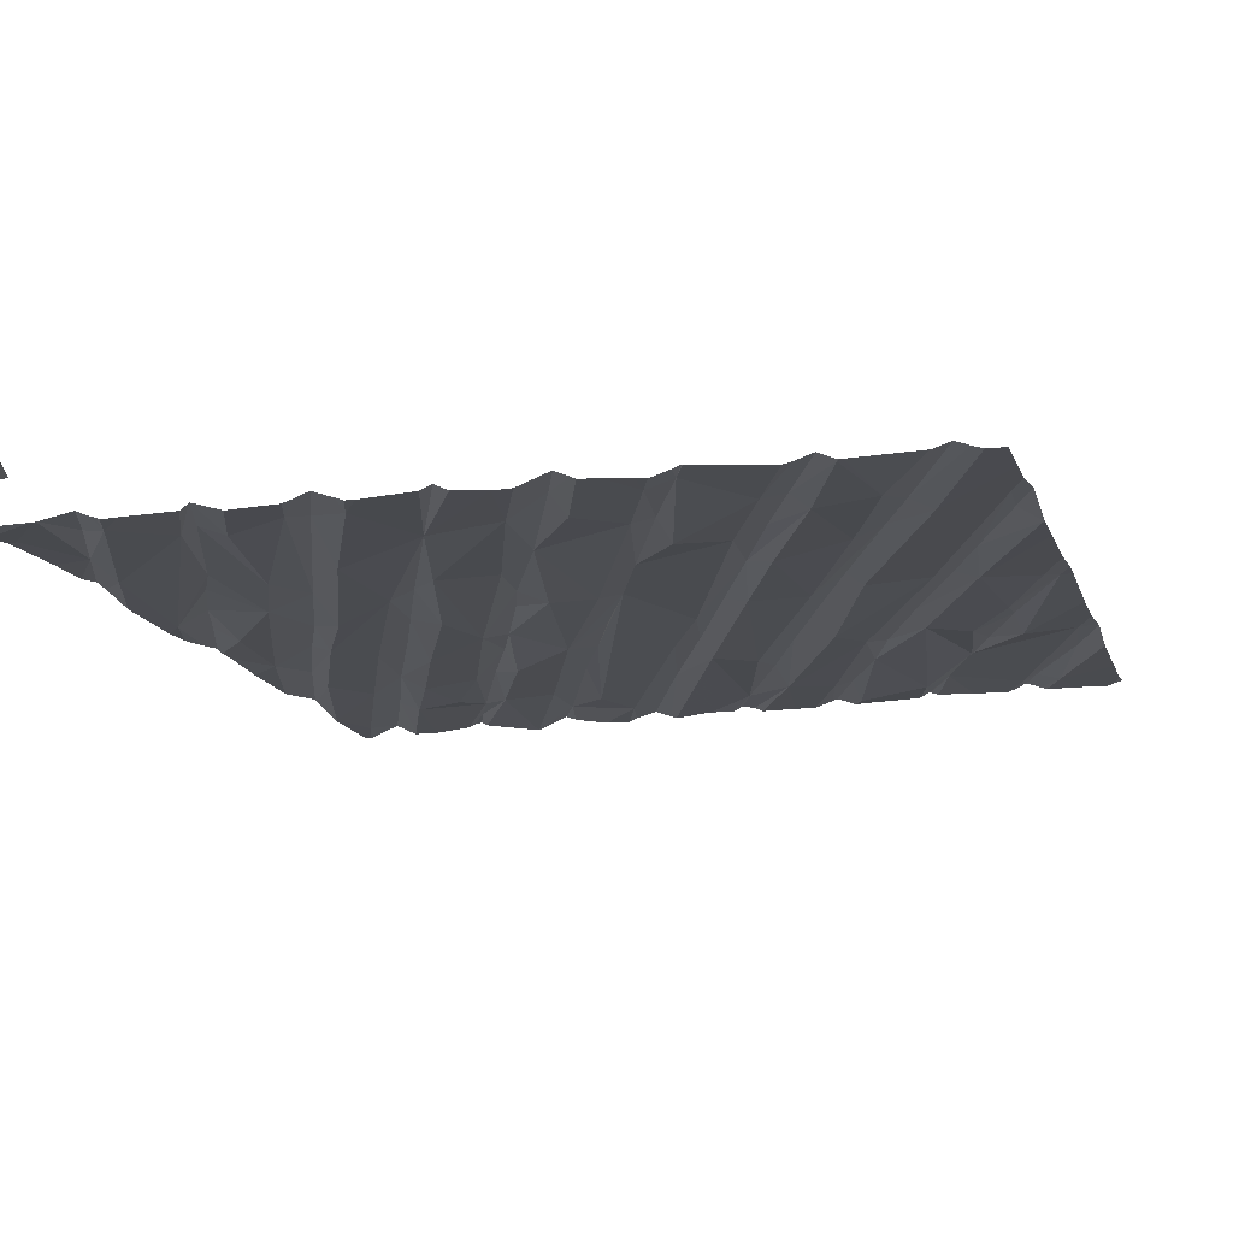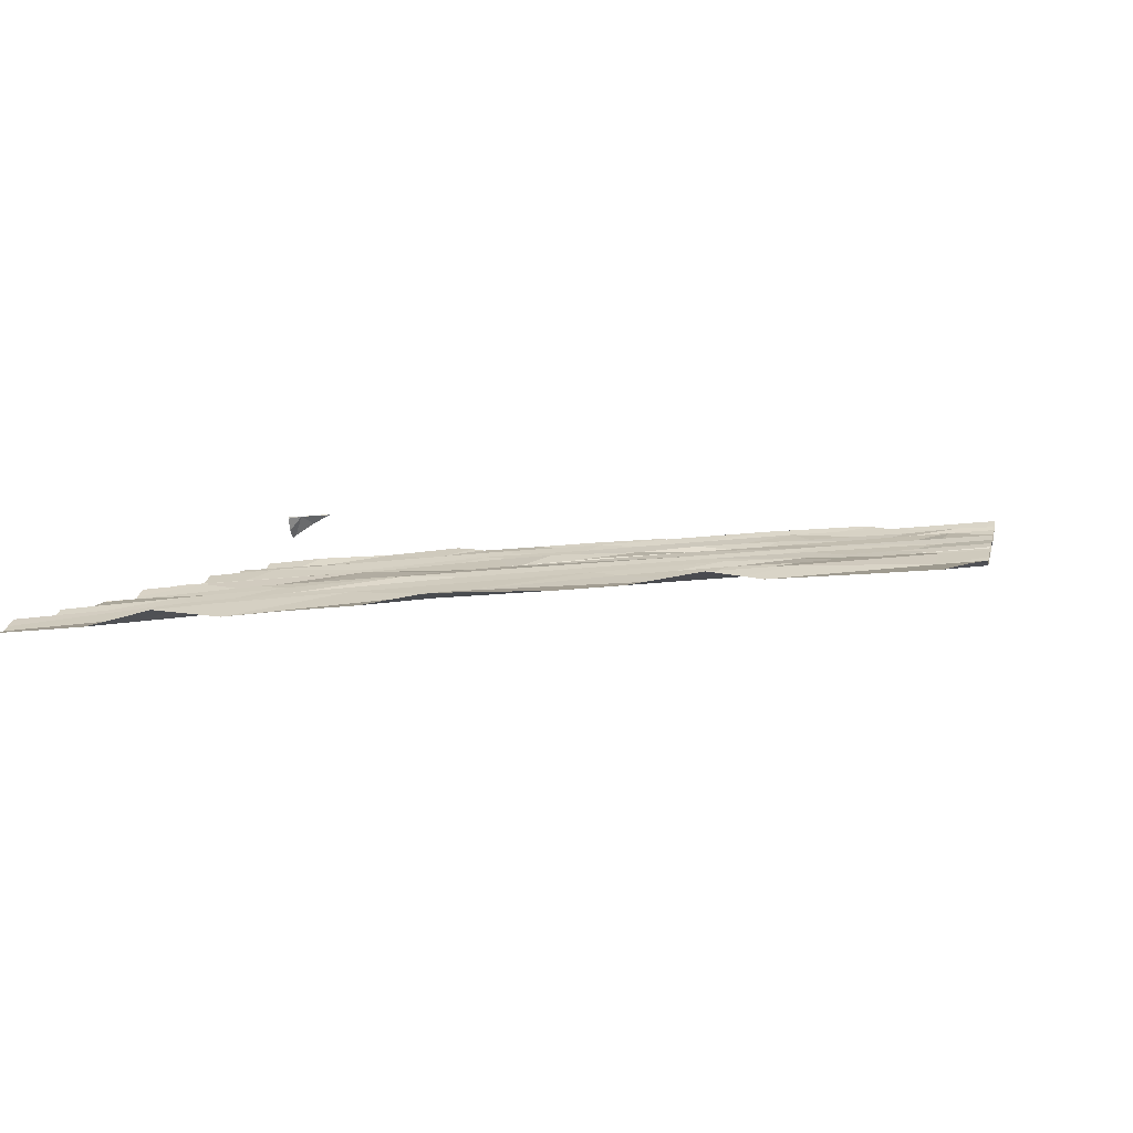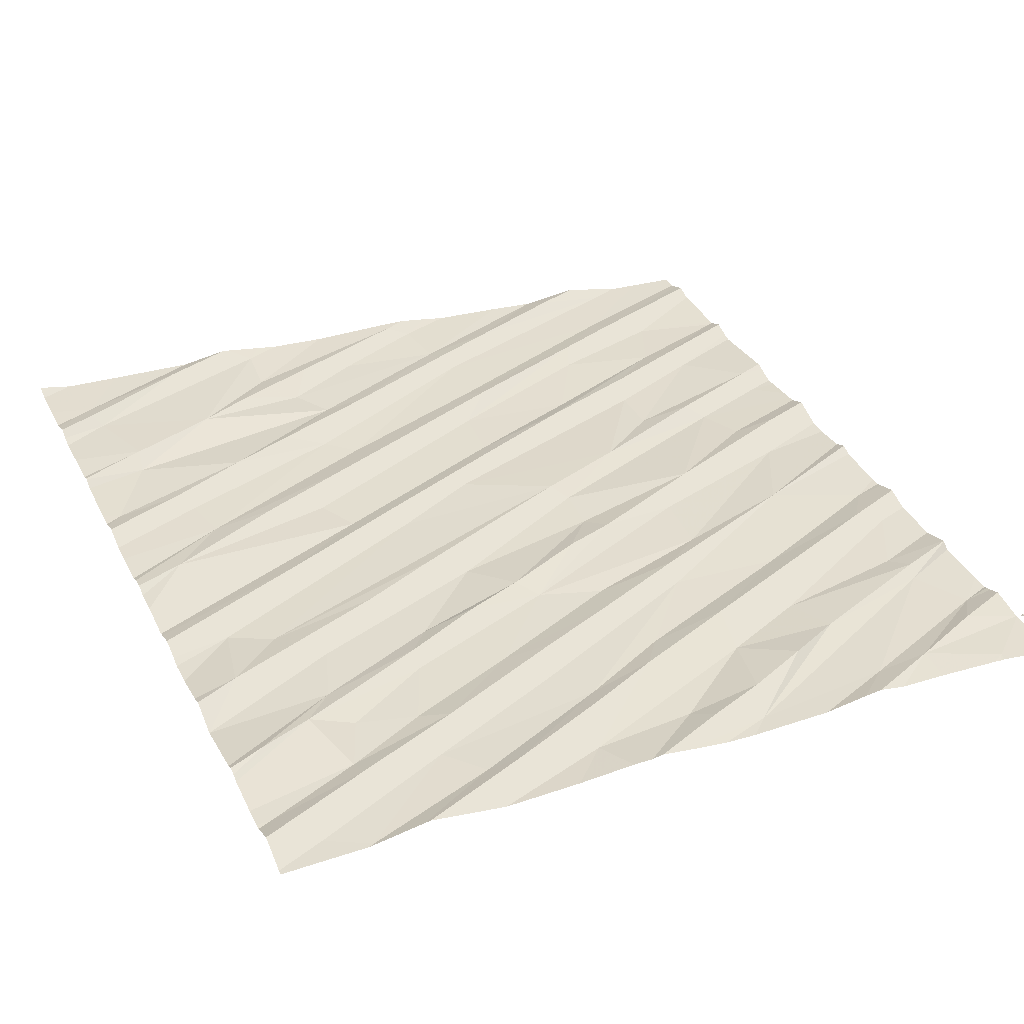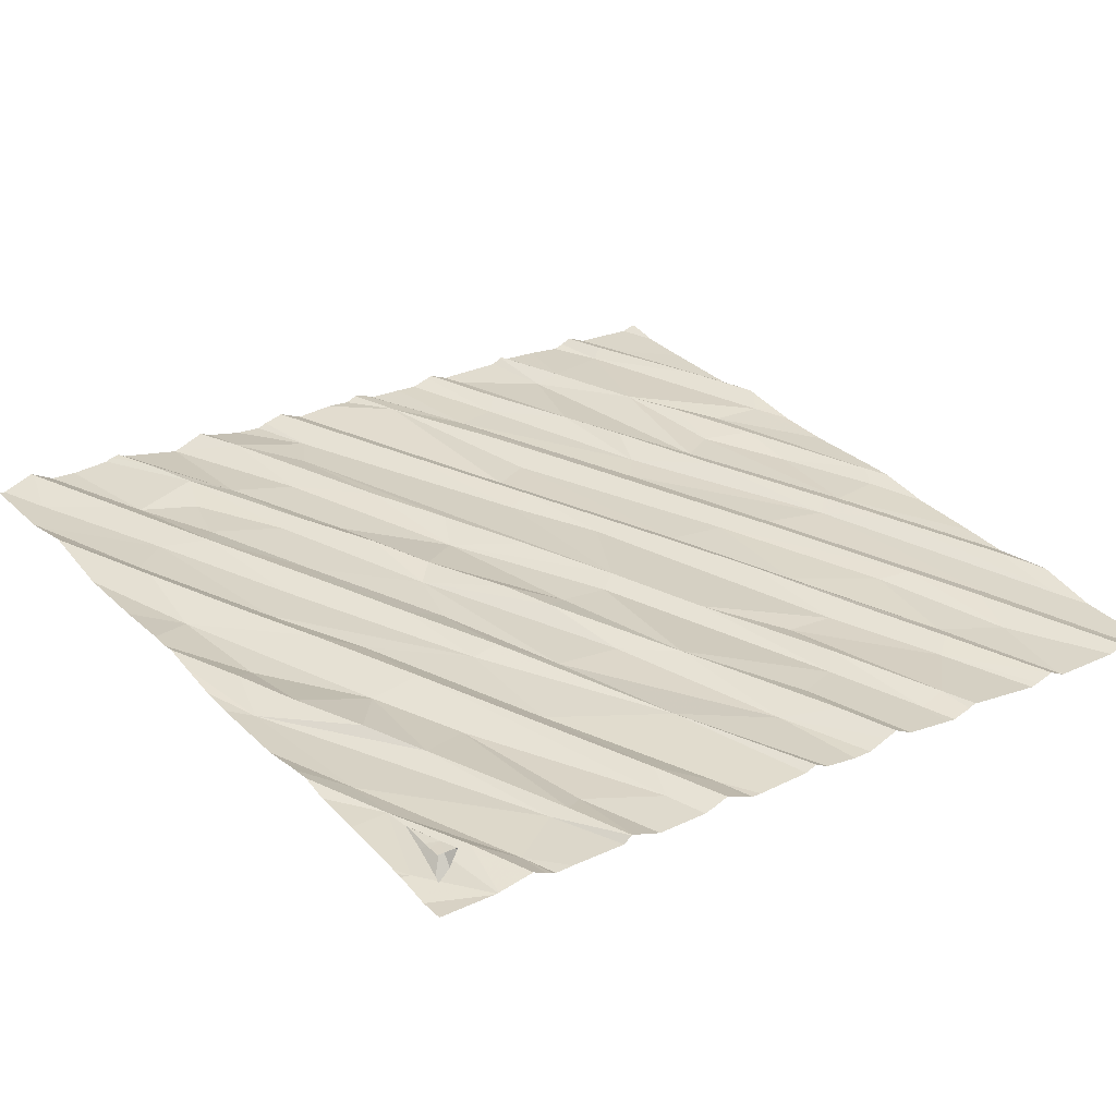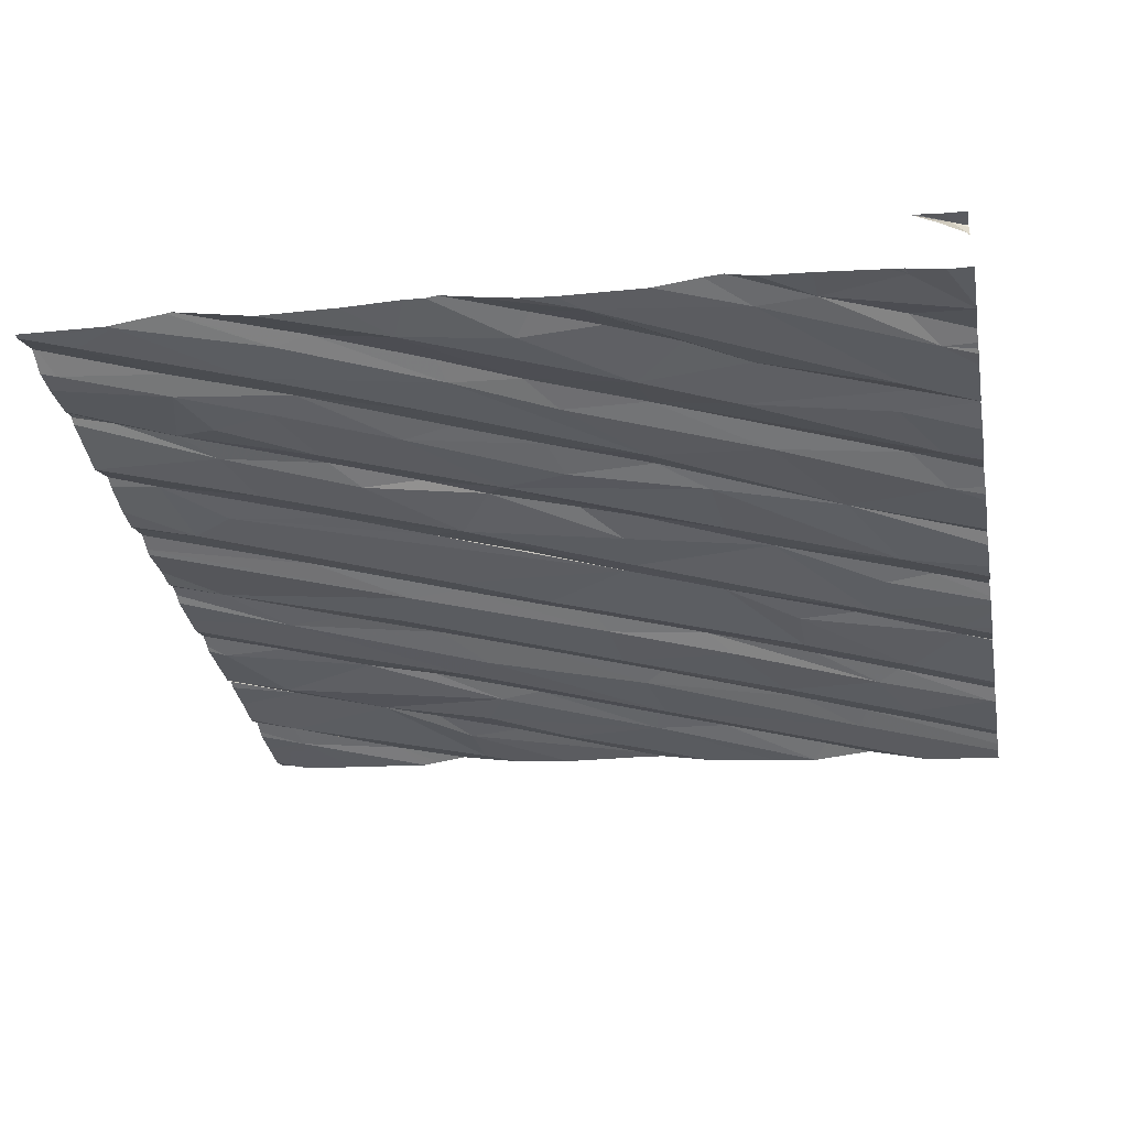
<metadata>
{"format":"obj","ext":"obj","renderer":"f3d","projection":"perspective","resolution":1024,"background":"white","views":[{"elev":-18.3,"azim":-73.3,"up":"+Z"},{"elev":2.2,"azim":10.9,"up":"+Z"},{"elev":38.3,"azim":155.3,"up":"+Z"},{"elev":27.3,"azim":-125.9,"up":"+Z"},{"elev":-32.2,"azim":-169.7,"up":"+Z"}]}
</metadata>
<code>
v -33.57 271.9 503.9
v -32.92 268.1 503.9
v -33.48 271.9 503.9
v -33.09 268.1 503.9
v -32.87 271.9 503.9
v -32.07 268.3 503.9
v -33.22 271.9 503.9
v -32.56 268.2 503.9
v -32.74 271.9 504
v -33.02 268.1 503.9
v -33 268.4 503.9
v -32.5 271.9 504
v -33.85 268.1 503.8
v -31.87 270.3 504
v -31.87 270.4 504
v -35.58 271.9 503.8
v -31.87 270.5 504
v -31.87 270.3 504
v -34.75 268.1 503.7
v -35.66 271.9 503.9
v -34.82 268.2 503.8
v -35.17 268.1 503.7
v -35 268.4 503.7
v -32.32 271.9 504
v -33.95 268.2 503.8
v -35.56 271.9 504
v -35.47 271.9 503.8
v -33.98 268.4 503.8
v -35.05 268.5 503.8
v -35.66 268.6 503.7
v -33.25 268.4 503.9
v -34.33 268.4 503.8
v -33.85 268.1 503.8
v -32.05 268.4 504
v -32.09 268.5 503.9
v -33.45 268.1 503.8
v -33.19 268.1 503.9
v -32.86 268.5 503.9
v -32.6 268.7 503.9
v -32.19 268.8 504
v -32.17 268.9 503.9
v -33.14 268.6 503.9
v -33.24 268.8 503.9
v -33.51 268.4 503.8
v -34.05 268.6 503.8
v -31.87 270.1 504
v -31.87 270.2 504
v -31.87 269.8 504
v -35.29 269 503.7
v -35.25 268.6 503.7
v -33.99 268.9 503.8
v -33.12 269 503.9
v -33.44 268.8 503.9
v -34.67 268.8 503.8
v -34.73 268.7 503.8
v -35.23 268.9 503.8
v -33.99 268.5 503.8
v -35.13 268.8 503.7
v -35.03 268.1 503.8
v -32.63 269.1 503.9
v -32.94 269 503.9
v -33.91 269.1 503.8
v -34.08 268.9 503.8
v -35.54 269.2 503.7
v -31.87 270 504
v -34.46 269.1 503.8
v -33.25 269.2 503.9
v -31.95 269.3 504
v -35.31 268.1 503.7
v -34.76 268.1 503.7
v -34.2 268.1 503.8
v -32.31 269.4 503.9
v -34.09 268.1 503.8
v -35.46 268.1 503.7
v -32.23 269.3 504
v -32.36 269.6 503.9
v -32.91 269.6 503.9
v -33.06 269.4 503.9
v -33.53 269.2 503.9
v -33.89 269.4 503.8
v -34.35 269.3 503.8
v -31.87 269.8 504
v -31.87 269.9 504
v -35.54 269.3 503.7
v -31.87 269.4 504
v -34.85 269.1 503.8
v -34.81 269.2 503.8
v -34.8 269.4 503.8
v -35.06 269.4 503.8
v -35.14 269.5 503.7
v -33.65 269.7 503.9
v -33.83 269.5 503.9
v -34.48 269.7 503.8
v -32.1 269.8 504
v -32.64 269.6 503.9
v -33 269.8 503.9
v -33.23 269.8 503.9
v -31.87 269.6 504
v -35.3 269.9 503.7
v -31.87 269.4 504
v -31.87 268.9 504
v -35.43 269.7 503.8
v -35.22 269.7 503.8
v -34.75 268.1 503.7
v -35.23 268.1 503.7
v -33.96 268.1 503.8
v -34.75 268.1 503.7
v -32.33 270.5 504
v -34.04 269.9 503.9
v -33.21 270.2 503.9
v -32.6 270 504
v -33.24 269.9 503.9
v -32.14 270.4 503.9
v -34.54 268.1 503.8
v -34.08 270.2 503.8
v -33.38 270.3 503.9
v -34.1 270 503.8
v -34.74 270 503.8
v -34.15 270.3 503.9
v -31.87 269.5 504
v -31.87 269.3 504
v -35.09 270.3 503.8
v -31.87 269.5 504
v -35.53 270.5 503.7
v -31.87 269.3 504
v -34.52 270.5 503.8
v -34.54 270.2 503.8
v -33.62 270.1 503.9
v -33.62 270.6 503.9
v -31.98 268.1 503.9
v -32.84 270.4 503.9
v -33.92 270.4 503.9
v -31.87 269 504
v -35.51 270.7 503.8
v -31.87 269 504
v -34.3 270.7 503.9
v -34.28 270.8 503.8
v -33.54 270.5 503.9
v -31.87 268.1 504
v -35.67 268.1 503.7
v -32.07 270.7 504
v -31.87 271 504
v -32.43 270.9 504
v -34.86 271.9 503.9
v -33 270.7 503.9
v -32.52 270.7 503.9
v -32.89 270.8 504
v -32.28 271.1 504
v -33.26 270.7 503.9
v -32.88 270.9 503.9
v -33.86 270.9 503.9
v -33.48 271 503.9
v -34.81 270.8 503.8
v -33.97 271.1 503.9
v -35.38 270.7 503.8
v -35.35 271 503.8
v -31.87 268.5 504
v -31.87 269 504
v -31.87 269 504
v -35.54 271.4 503.8
v -34.34 271.1 503.9
v -33.92 270.7 503.9
v -33.27 271 503.9
v -31.94 268.1 504
v -32.03 271.2 504
v -32.74 271.2 503.9
v -32.87 271.3 504
v -32.48 271.2 504
v -33.4 271.2 503.9
v -35.39 271.2 503.8
v -31.87 268.8 504
v -34.71 271.1 503.8
v -35.41 271.1 503.8
v -33.54 271.4 503.9
v -34.31 271.3 503.8
v -31.93 271.6 504
v -35.68 268.1 503.7
v -32.37 271.4 504
v -32.38 271.5 504
v -32.09 271.8 504
v -31.88 271.7 504
v -32.89 268.1 503.9
v -32.74 271.5 503.9
v -32.89 271.7 504
v -33.04 271.7 504
v -32.28 271.9 504
v -33.52 271.5 503.9
v -33.85 271.3 503.9
v -33.4 271.7 503.9
v -33.89 271.6 503.9
v -33.96 271.7 503.9
v -31.87 268.6 504
v -31.87 268.5 504
v -31.87 268.1 503.9
v -35.42 271.6 503.8
v -31.87 268.6 504
v -32.53 271.9 504
v -31.87 268.1 504
v -31.87 268.3 504
v -34.18 271.8 503.9
v -34.8 271.4 503.8
v -34.53 271.5 503.9
v -34.84 271.7 503.8
v -35.08 271.7 503.8
v -34.24 271.6 503.9
v -32.75 268.1 503.9
v -35.62 271.8 504.1
v -31.87 268.4 504
v -35.44 271.8 503.8
v -32.02 268.1 503.9
v -32.28 268.1 503.9
v -32.67 268.1 503.9
v -35.68 268.1 503.7
v -34.74 271.9 503.9
v -35.68 268.2 503.7
v -35.68 268.2 503.7
v -35.68 268.6 503.7
v -35.68 268.6 503.7
v -35.68 268.3 503.7
v -35.68 268.9 503.7
v -35.68 268.8 503.7
v -35.68 268.6 503.7
v -35.68 268.7 503.7
v -35.68 268.8 503.7
v -35.68 268.7 503.7
v -35.68 268.7 503.7
v -35.68 269.2 503.7
v -35.68 269.2 503.7
v -35.68 269.2 503.7
v -35.68 269.3 503.7
v -35.68 269.3 503.7
v -35.68 269.5 503.7
v -35.68 269.7 503.7
v -35.68 269.8 503.7
v -35.68 269.6 503.8
v -35.68 269.6 503.7
v -35.68 269.5 503.7
v -35.68 269.5 503.7
v -35.68 270.1 503.8
v -35.68 270.1 503.7
v -35.68 270.4 503.7
v -35.68 270.4 503.7
v -35.68 269.9 503.7
v -35.68 270 503.7
v -35.68 270.6 503.8
v -35.68 270.6 503.7
v -35.68 270.4 503.7
v -35.68 270.5 503.8
v -35.68 270.9 503.7
v -35.68 271 503.8
v -35.68 270.7 503.7
v -35.68 271.3 503.8
v -35.68 271.4 503.8
v -35.68 271 503.8
v -35.68 271 503.8
v -35.68 271.4 503.8
v -35.68 271 503.8
v -35.68 271.4 503.8
v -35.68 271.5 503.8
v -35.68 271.6 503.8
v -35.68 271.6 503.8
v -35.68 271.8 504.1
v -35.68 271.8 504
v -35.68 271.8 504
v -35.68 271.9 504.1
v -35.68 271.6 503.8
v -35.68 271.6 503.8
v -31.87 270.8 504
v -31.87 270.8 504
v -31.87 270.6 504
v -31.87 271 504
v -31.87 271 504
v -31.87 271.2 504
v -31.87 271 504
v -31.87 271.5 504
v -31.87 271.6 504
v -31.87 271.3 504
v -31.87 271.3 504
v -31.87 271.3 504
v -31.87 271.6 504
v -31.87 271.7 504
v -31.87 271.9 504
v -31.87 271.7 504
v -31.87 271.7 504
v -34.66 271.9 503.9
v -35.47 271.9 504.1
v -33.75 271.9 503.9
v -33.94 271.9 503.9
v -33.62 271.9 503.9
v -35.08 271.9 503.8
v -32.22 271.9 504
v -32.26 271.9 504
v -35.6 271.9 504.1
v -35.63 271.9 504.1
v -35.49 271.9 504.1
v -35.42 271.9 503.8
v -35.4 271.9 503.8
v -35.37 271.9 503.8
v -34.54 271.9 503.9
v -34.46 271.9 503.9
v -34.09 271.9 503.9
v -35.68 271.9 503.9
v -35.68 271.9 504.1
v -35.68 271.9 503.8
v -35.68 271.9 504.1
v -31.87 271.9 504
v -32.25 271.9 504
f 198 194 130
f 304 266 16
f 289 191 1
f 288 200 287
f 11 13 33
f 287 200 191
f 70 21 59
f 69 23 74
f 286 207 26
f 74 213 140
f 285 203 299
f 210 6 211
f 182 10 2
f 212 8 206
f 280 176 276
f 303 265 294
f 13 11 31
f 32 19 28
f 59 22 105
f 21 19 32
f 28 19 104
f 71 28 114
f 10 11 36
f 13 25 73
f 22 21 32
f 213 29 216
f 192 34 193
f 193 6 157
f 6 34 8
f 40 39 35
f 34 35 8
f 8 35 10
f 39 38 11
f 10 39 11
f 35 39 10
f 42 31 38
f 42 38 39
f 31 11 38
f 43 42 39
f 25 13 44
f 42 43 28
f 32 45 22
f 44 31 42
f 42 28 44
f 23 22 45
f 215 50 219
f 279 148 278
f 301 200 288
f 278 165 277
f 277 165 273
f 300 203 200
f 50 30 218
f 45 51 23
f 53 52 45
f 55 54 50
f 55 29 23
f 223 56 226
f 55 23 51
f 45 57 53
f 28 57 32
f 53 28 43
f 28 25 44
f 57 45 32
f 29 55 50
f 30 50 58
f 28 53 57
f 44 13 31
f 40 35 196
f 41 40 158
f 39 40 41
f 60 43 41
f 39 41 43
f 53 43 61
f 52 53 61
f 220 64 227
f 56 49 225
f 63 62 55
f 58 50 54
f 63 55 51
f 54 55 62
f 54 62 66
f 58 56 30
f 52 67 45
f 299 203 300
f 125 41 133
f 298 209 290
f 297 209 298
f 75 68 85
f 52 76 67
f 78 77 79
f 61 43 60
f 79 67 78
f 68 75 60
f 60 72 52
f 72 76 52
f 41 68 60
f 60 75 72
f 52 61 60
f 78 67 76
f 120 75 100
f 81 66 80
f 62 80 66
f 63 51 79
f 276 176 275
f 229 84 230
f 275 178 148
f 296 209 297
f 79 62 63
f 67 79 51
f 54 66 58
f 87 86 81
f 86 58 81
f 66 81 58
f 87 49 56
f 86 87 56
f 87 88 49
f 56 58 86
f 84 89 90
f 84 64 89
f 49 88 64
f 51 45 67
f 92 91 81
f 79 77 62
f 81 91 87
f 87 93 88
f 64 88 89
f 80 92 81
f 76 72 123
f 94 95 76
f 77 78 95
f 76 95 78
f 77 96 80
f 96 97 80
f 77 95 94
f 80 62 77
f 274 142 272
f 295 207 286
f 102 99 233
f 237 103 238
f 93 89 88
f 103 102 236
f 232 90 237
f 92 80 97
f 93 87 91
f 109 93 91
f 90 89 93
f 83 76 82
f 294 207 293
f 293 207 295
f 109 108 110
f 111 113 112
f 112 97 111
f 14 96 47
f 112 108 109
f 97 96 111
f 96 94 46
f 113 108 112
f 96 77 94
f 113 111 18
f 115 117 116
f 91 92 97
f 115 119 118
f 90 93 117
f 117 115 118
f 273 143 142
f 292 186 307
f 272 142 271
f 122 99 126
f 118 127 99
f 118 119 127
f 102 103 118
f 99 102 118
f 243 122 244
f 109 128 116
f 109 116 117
f 128 109 110
f 119 129 127
f 109 91 112
f 109 117 93
f 127 126 99
f 118 90 117
f 118 103 90
f 97 112 91
f 116 128 110
f 116 110 131
f 131 110 108
f 132 119 115
f 240 124 242
f 291 186 282
f 271 142 268
f 126 136 122
f 132 129 119
f 126 127 129
f 132 115 138
f 122 136 137
f 138 115 116
f 269 113 270
f 142 141 268
f 141 108 113
f 290 204 144
f 145 116 146
f 143 146 142
f 141 142 146
f 143 148 147
f 149 138 145
f 150 149 147
f 131 146 116
f 145 147 149
f 146 143 145
f 131 108 141
f 138 116 145
f 146 131 141
f 147 145 143
f 137 151 152
f 153 137 154
f 132 138 129
f 155 134 245
f 270 113 17
f 164 198 130
f 269 141 113
f 134 156 249
f 247 155 248
f 153 161 155
f 155 124 153
f 136 126 162
f 137 136 151
f 162 151 136
f 138 149 129
f 163 129 150
f 149 150 129
f 151 162 163
f 124 122 153
f 134 155 161
f 122 137 153
f 129 162 126
f 163 152 151
f 162 129 163
f 273 142 274
f 150 147 148
f 163 150 166
f 163 167 152
f 148 168 150
f 148 143 165
f 152 169 137
f 152 167 169
f 139 198 164
f 144 204 214
f 170 160 252
f 172 134 161
f 173 170 255
f 250 173 257
f 137 169 174
f 161 153 154
f 161 175 172
f 156 134 172
f 176 178 275
f 181 180 179
f 140 213 177
f 181 179 176
f 165 143 273
f 148 165 278
f 214 204 203
f 275 148 279
f 167 163 166
f 183 184 174
f 174 169 183
f 174 184 185
f 167 183 169
f 167 166 178
f 168 178 166
f 166 150 168
f 179 167 178
f 179 180 183
f 179 183 167
f 178 168 148
f 186 184 183
f 185 187 174
f 179 178 176
f 189 187 185
f 258 195 259
f 268 141 269
f 130 194 210
f 200 170 201
f 201 172 175
f 202 201 175
f 202 200 201
f 170 173 201
f 260 204 261
f 172 201 173
f 203 170 200
f 204 195 160
f 173 156 172
f 160 170 203
f 203 204 160
f 202 175 205
f 202 205 200
f 175 161 188
f 187 189 188
f 190 189 3
f 154 137 174
f 188 189 175
f 188 154 174
f 174 187 188
f 154 188 161
f 175 190 205
f 190 191 205
f 175 189 190
f 180 181 281
f 181 176 280
f 180 186 183
f 197 184 12
f 5 185 9
f 12 186 24
f 17 113 15
f 15 113 18
f 27 209 296
f 18 111 14
f 16 209 27
f 261 209 267
f 214 203 285
f 200 205 191
f 191 190 1
f 287 191 289
f 186 180 282
f 114 28 104
f 107 19 70
f 209 204 290
f 300 200 301
f 47 96 46
f 213 23 29
f 26 207 20
f 104 19 107
f 215 29 50
f 216 29 215
f 16 266 209
f 14 111 96
f 217 30 222
f 218 30 217
f 48 76 98
f 105 22 69
f 219 50 218
f 106 13 73
f 220 49 64
f 221 49 220
f 46 94 65
f 65 94 83
f 222 30 223
f 223 30 56
f 224 49 221
f 82 76 48
f 225 49 224
f 71 25 28
f 226 56 225
f 83 94 76
f 227 64 228
f 20 207 264
f 228 64 229
f 98 76 123
f 229 64 84
f 73 25 71
f 230 84 231
f 100 75 85
f 231 84 232
f 85 68 121
f 232 84 90
f 233 99 234
f 74 23 213
f 24 186 292
f 234 99 243
f 121 68 125
f 235 102 233
f 236 102 235
f 237 90 103
f 123 72 120
f 120 72 75
f 238 103 236
f 239 122 240
f 69 22 23
f 101 40 171
f 240 122 124
f 59 21 22
f 241 124 247
f 242 124 241
f 133 41 159
f 12 184 186
f 243 99 122
f 244 122 239
f 245 134 246
f 125 68 41
f 135 40 101
f 246 134 251
f 70 19 21
f 247 124 155
f 248 155 245
f 37 10 36
f 249 156 250
f 159 41 158
f 158 40 135
f 250 156 173
f 251 134 249
f 252 160 253
f 9 185 197
f 171 40 196
f 253 160 256
f 36 11 33
f 254 170 252
f 255 170 254
f 157 6 208
f 33 13 106
f 256 160 258
f 257 173 255
f 196 35 192
f 258 160 195
f 193 34 6
f 197 185 184
f 259 195 260
f 4 10 37
f 260 195 204
f 192 35 34
f 261 204 209
f 262 207 265
f 263 207 262
f 208 6 199
f 20 264 302
f 199 6 194
f 264 207 263
f 2 10 4
f 265 207 294
f 7 189 5
f 182 8 10
f 267 209 266
f 5 189 185
f 206 8 182
f 281 181 284
f 282 180 281
f 212 6 8
f 283 181 280
f 1 190 3
f 291 282 306
f 3 189 7
f 211 6 212
f 210 194 6
f 284 181 283
f 305 265 303
f 307 186 291

</code>
